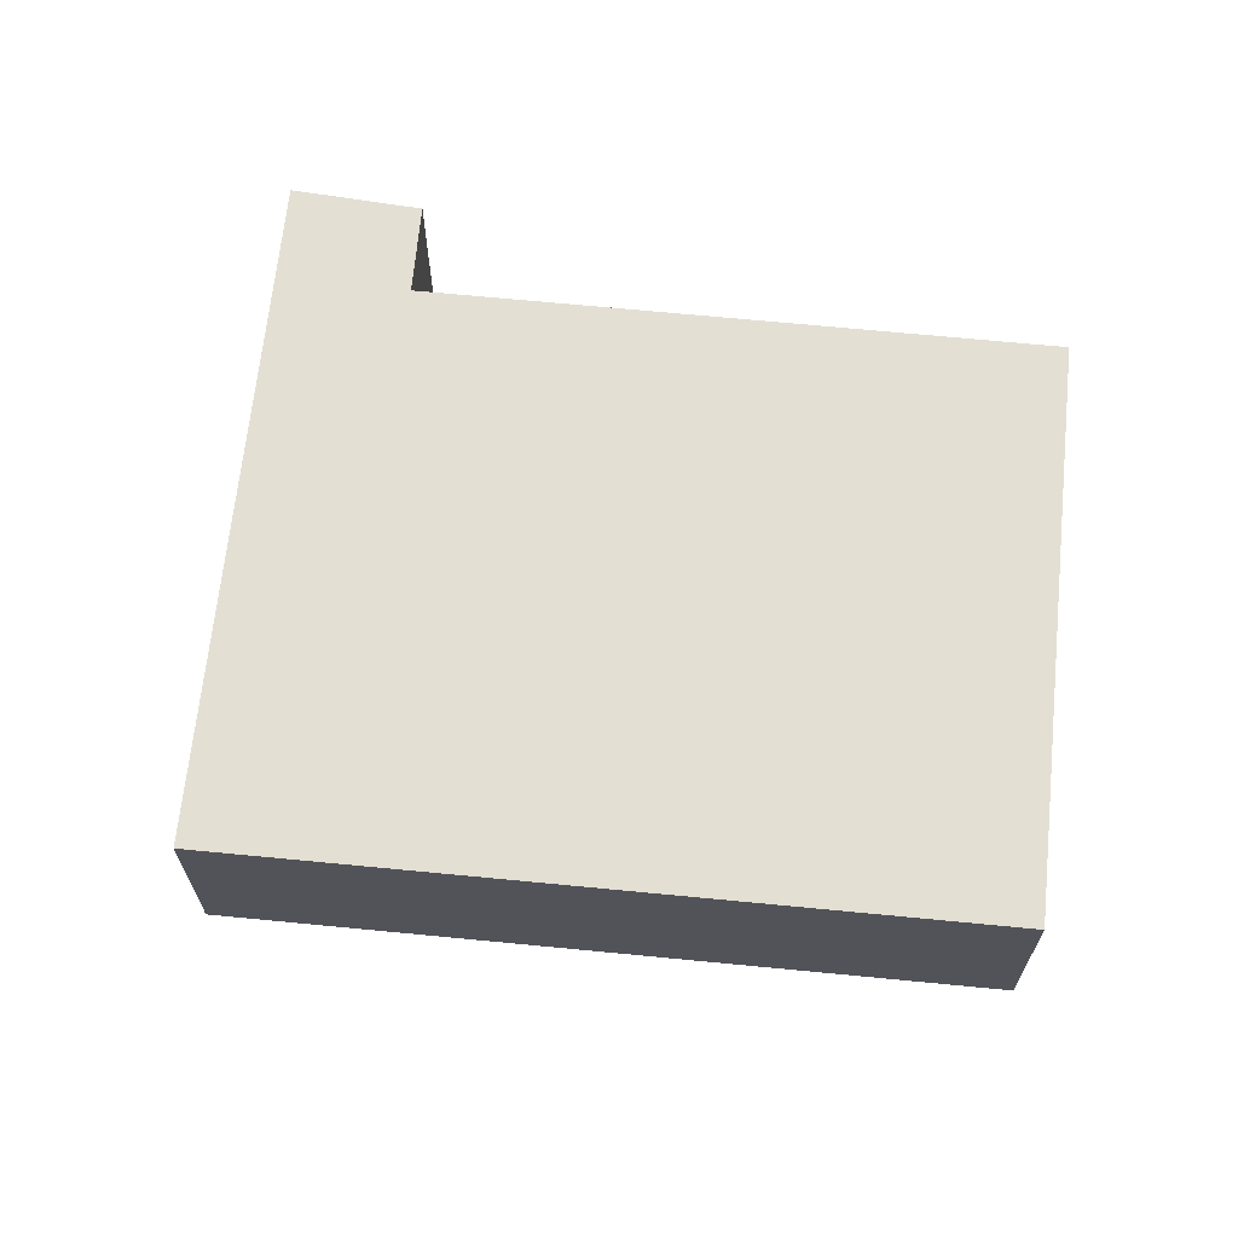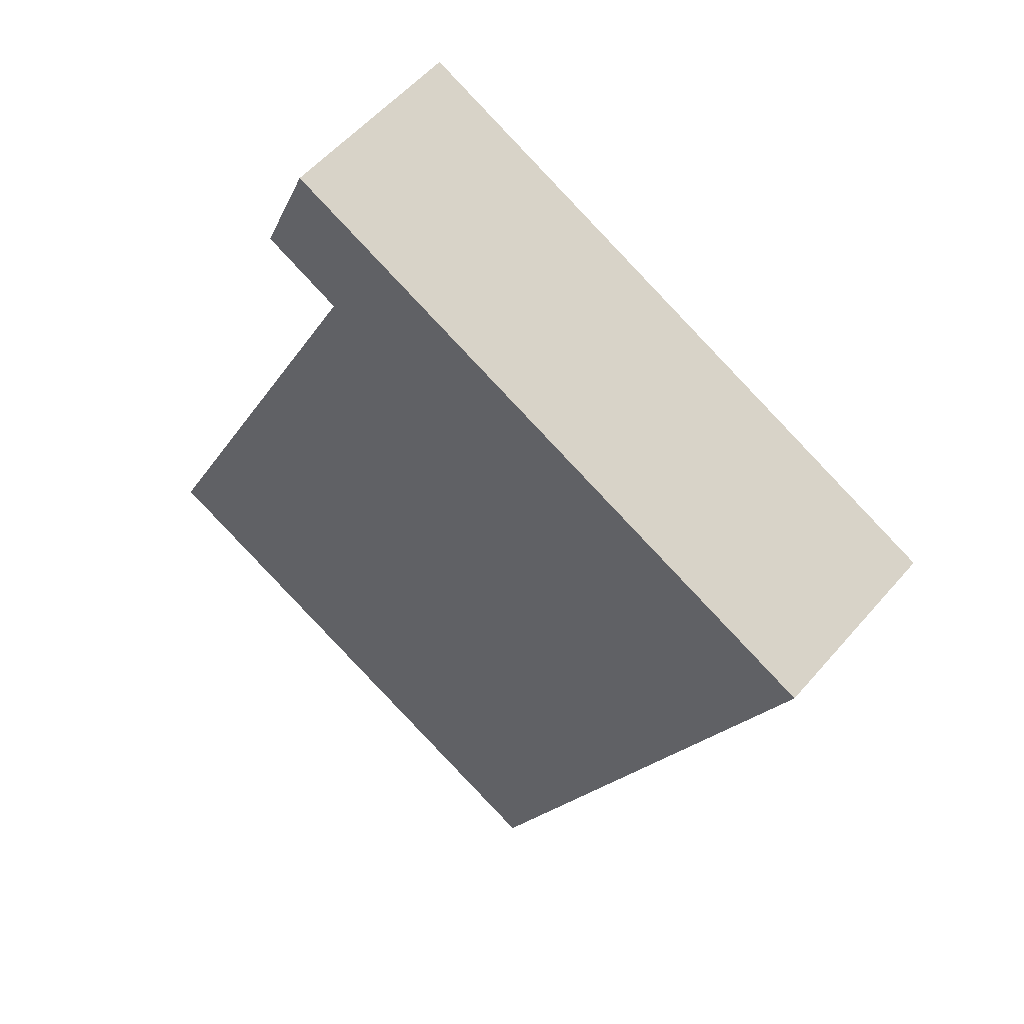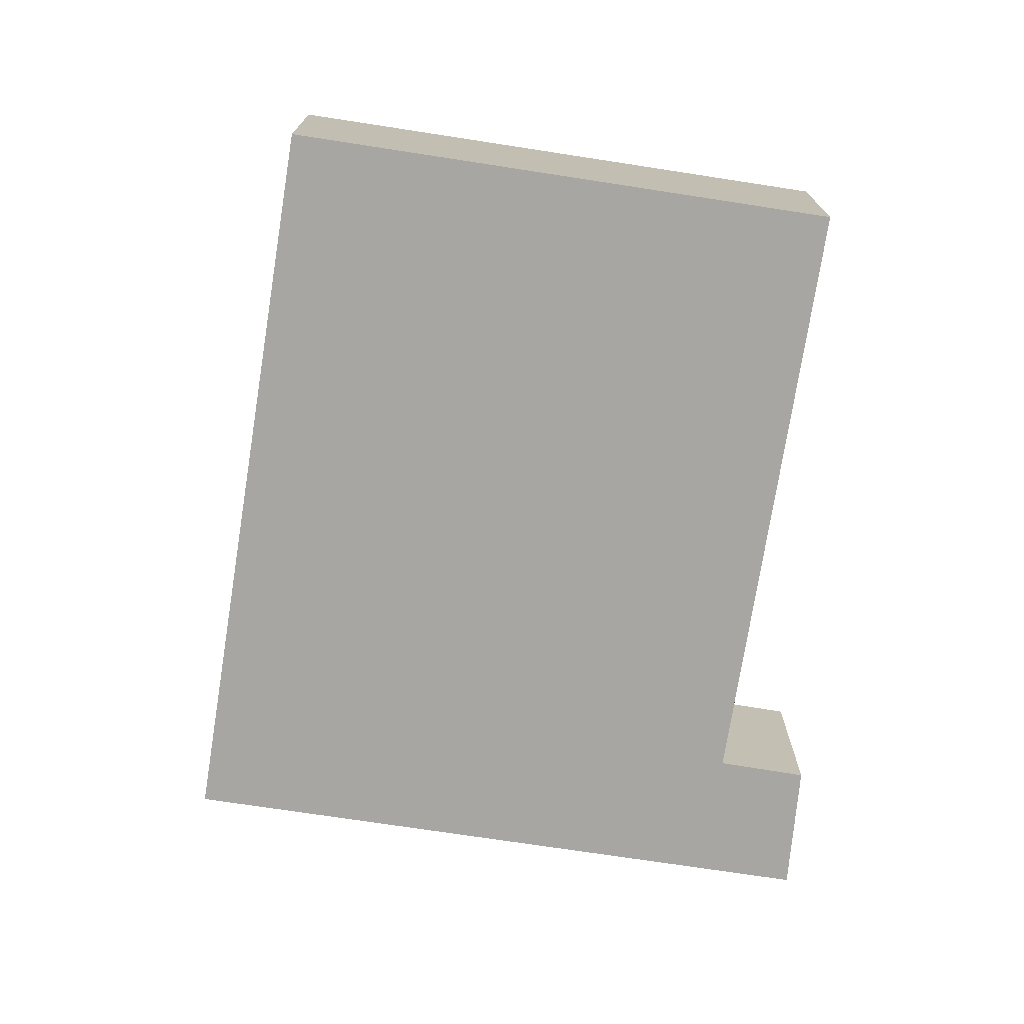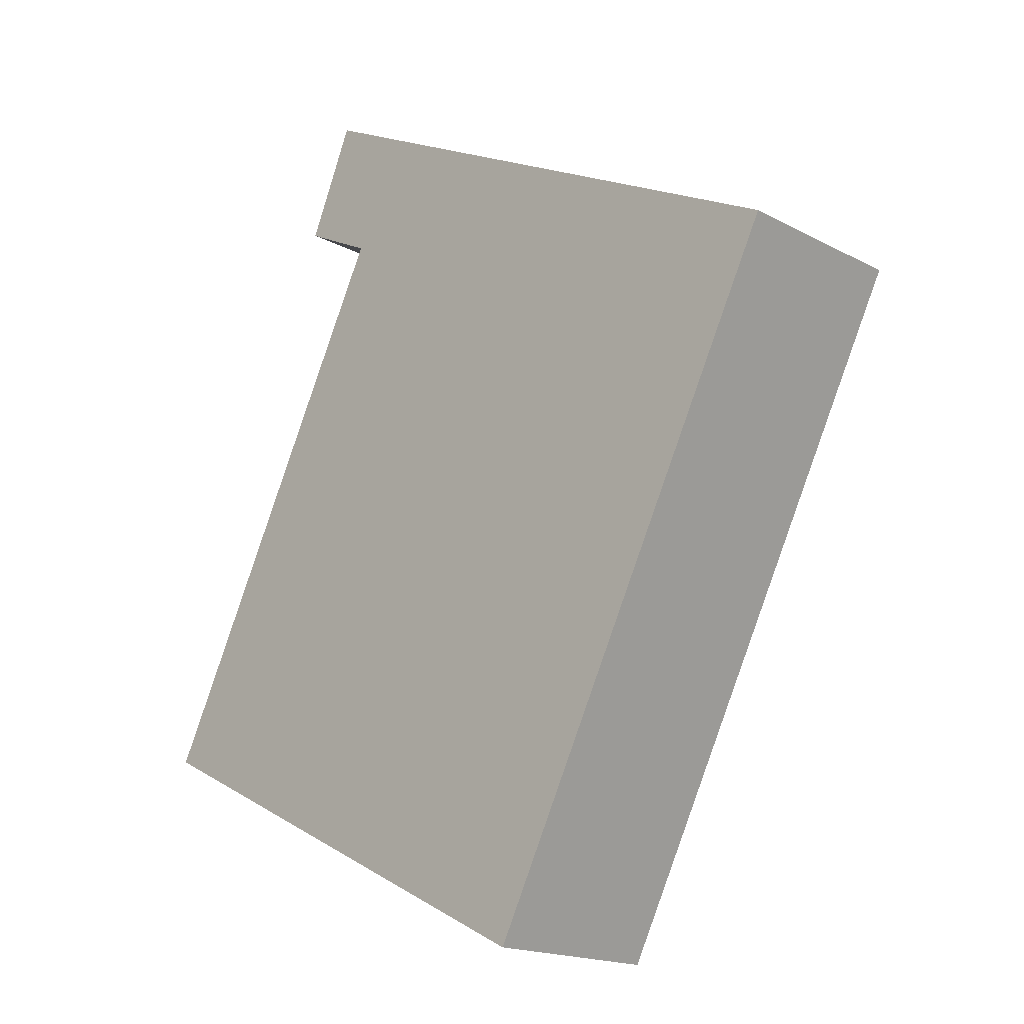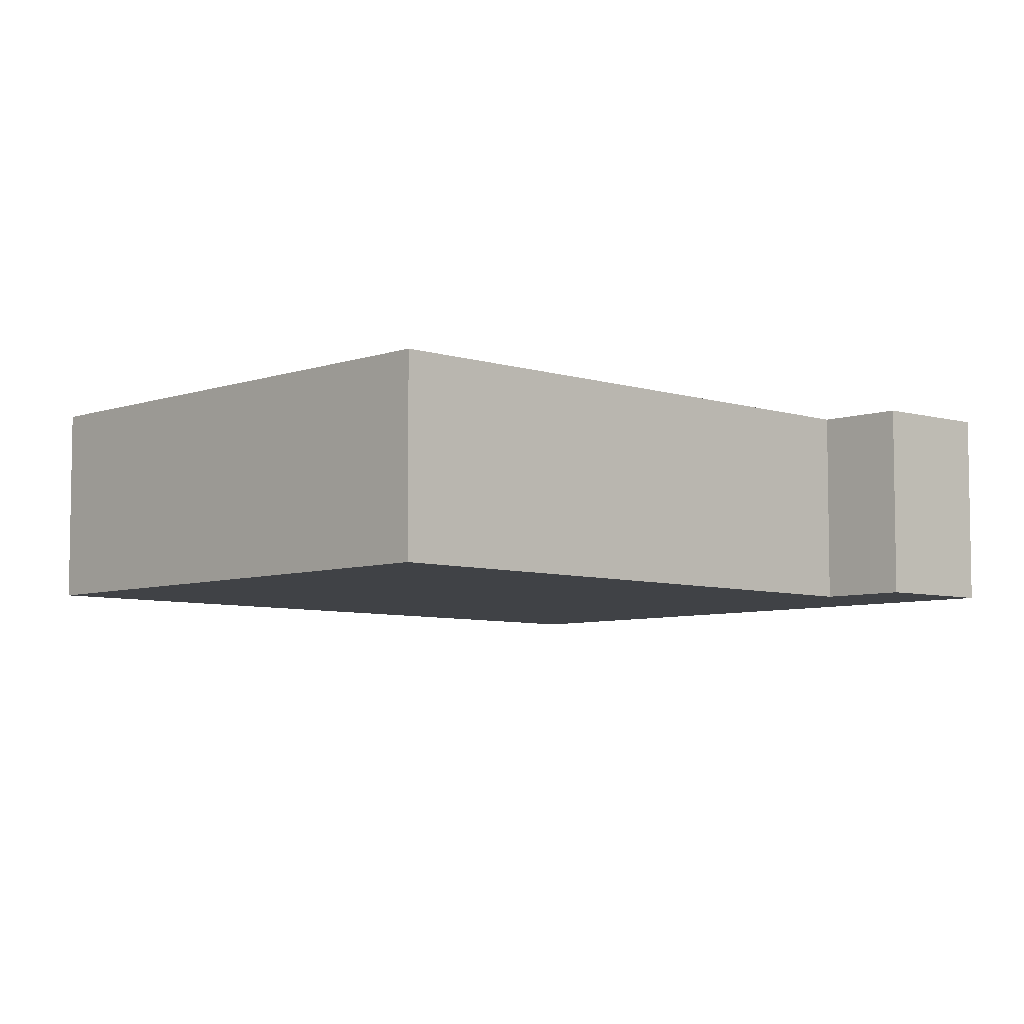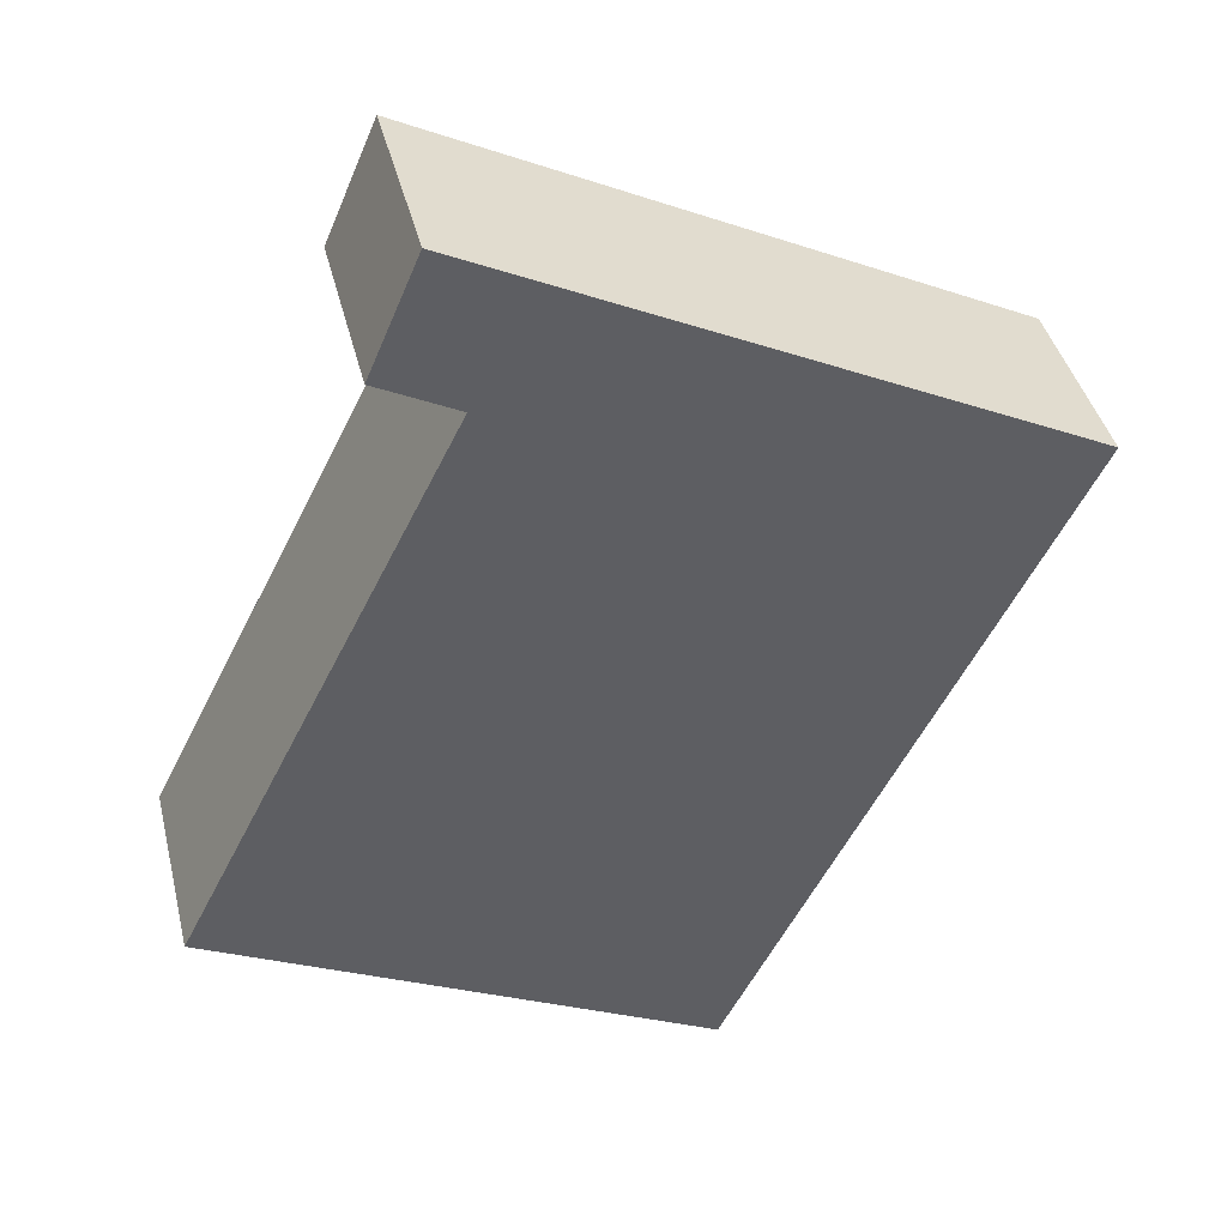
<metadata>
{"format":"obj","ext":"obj","renderer":"f3d","projection":"perspective","resolution":1024,"background":"white","views":[{"elev":67.1,"azim":122.5,"up":"+Y"},{"elev":54.5,"azim":39.6,"up":"+Z"},{"elev":-74.1,"azim":-162.1,"up":"+Y"},{"elev":-17.8,"azim":44.0,"up":"+Z"},{"elev":-6.4,"azim":-107.0,"up":"+Y"},{"elev":41.0,"azim":-13.6,"up":"+Z"}]}
</metadata>
<code>
v  1.02 1.802 -0.512
v  7.705 1.802 3.783
v  4.608 1.802 -2.312
v  2.999 1.802 6.129
v  2.55 1.802 5.034
v  0 1.802 1.103e-16
v  1.02 1.802 2.014
v  2.465 1.802 5.078
v  1.823 1.802 5.408
v  2.286 1.802 6.485
v  4.608 1.416e-16 -2.312
v  1.02 3.135e-17 -0.512
v  0 0 0
v  2.55 -3.082e-16 5.034
v  1.823 -3.311e-16 5.408
v  2.465 -3.109e-16 5.078
v  1.02 -1.233e-16 2.014
v  2.286 -3.971e-16 6.485
v  2.999 -3.753e-16 6.129
v  7.705 -2.316e-16 3.783
g defaultobject
f 1 2 3
f 2 1 4
f 4 1 5
f 5 1 6
f 5 6 7
f 4 5 8
f 4 8 9
f 4 9 10
f 11 1 3
f 1 11 12
f 1 12 6
f 6 12 13
f 14 8 5
f 8 14 9
f 9 14 15
f 15 14 16
f 13 7 6
f 7 13 17
f 7 17 5
f 5 17 14
f 15 10 9
f 10 15 18
f 18 4 10
f 4 18 2
f 2 18 19
f 2 19 20
f 20 3 2
f 3 20 11
f 15 19 18
f 19 15 20
f 20 15 16
f 20 16 14
f 20 14 11
f 11 14 17
f 11 17 13
f 11 13 12

</code>
